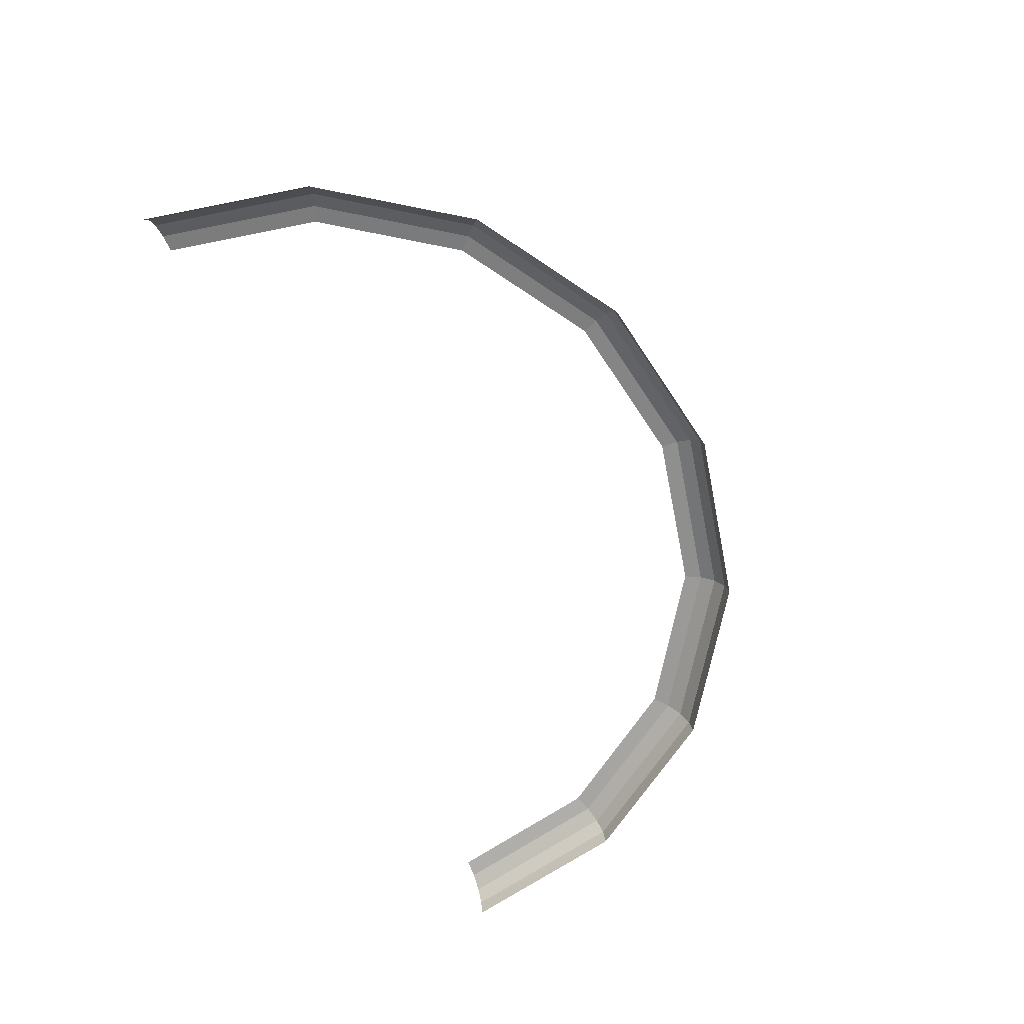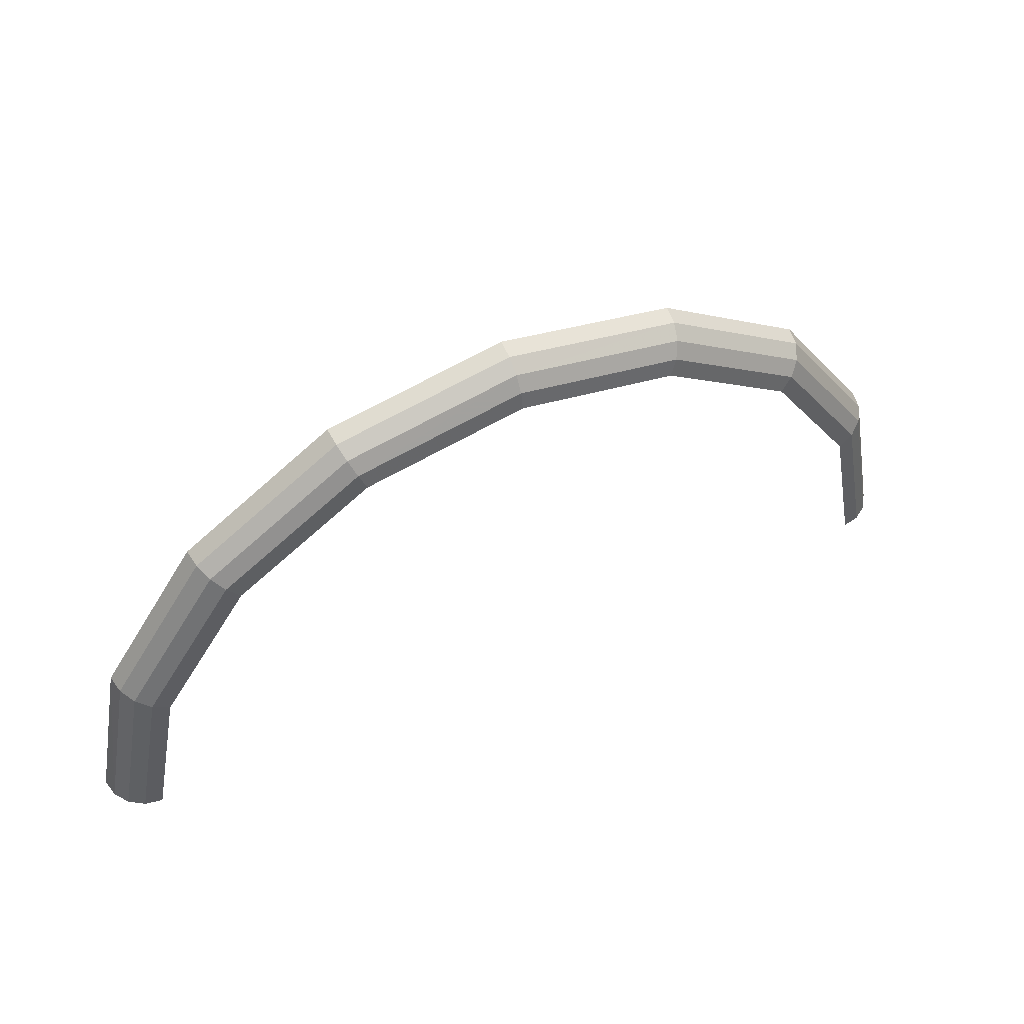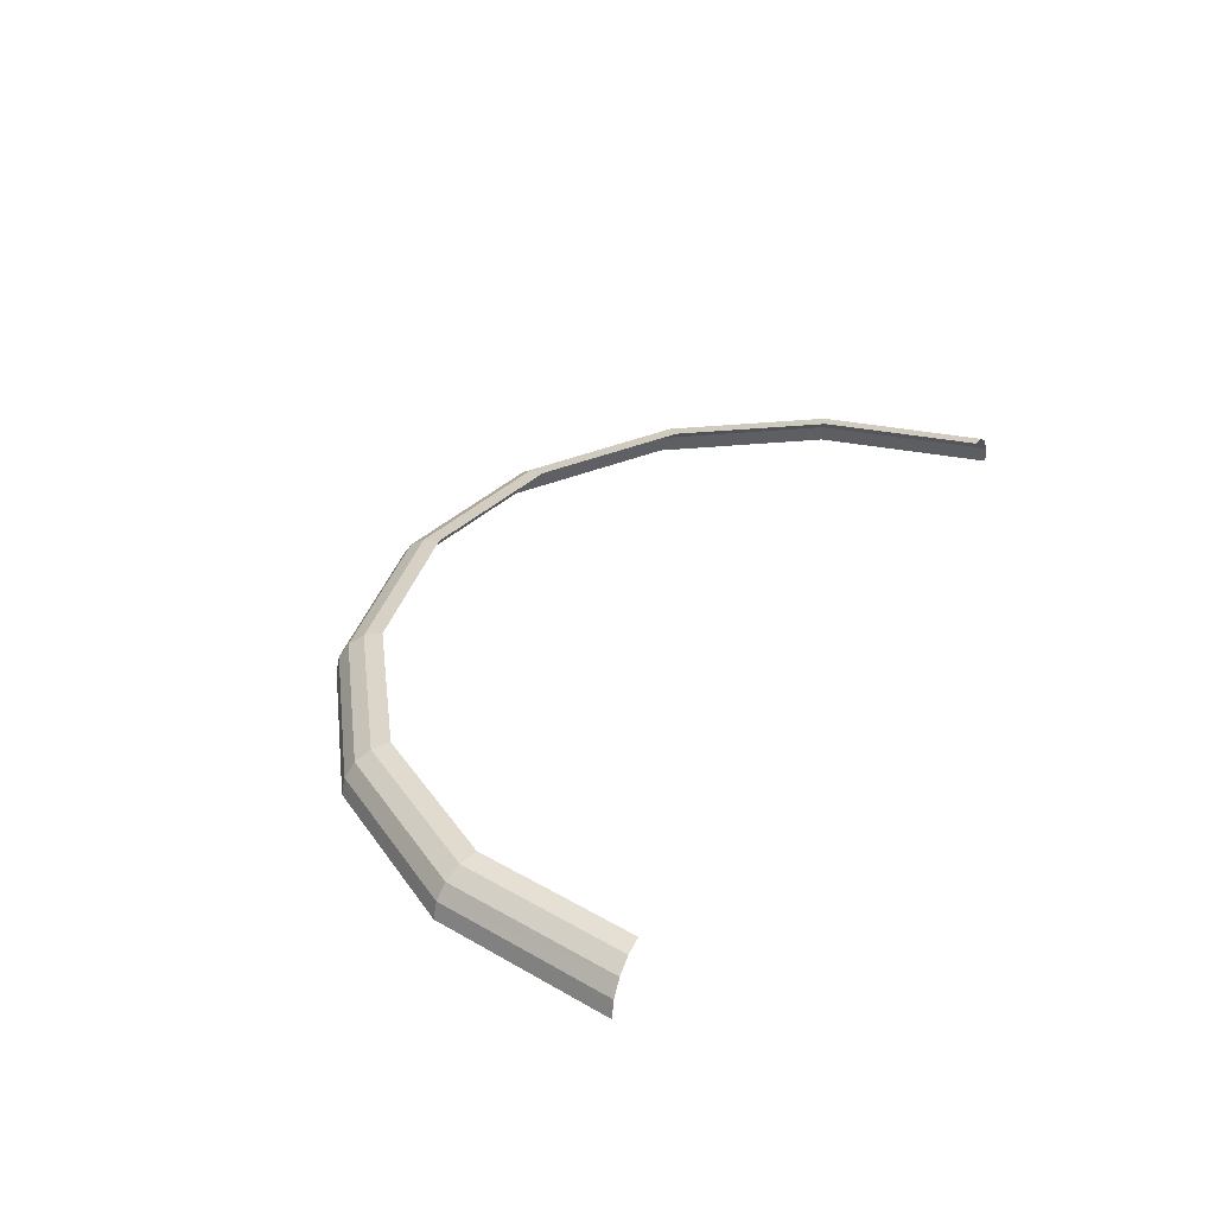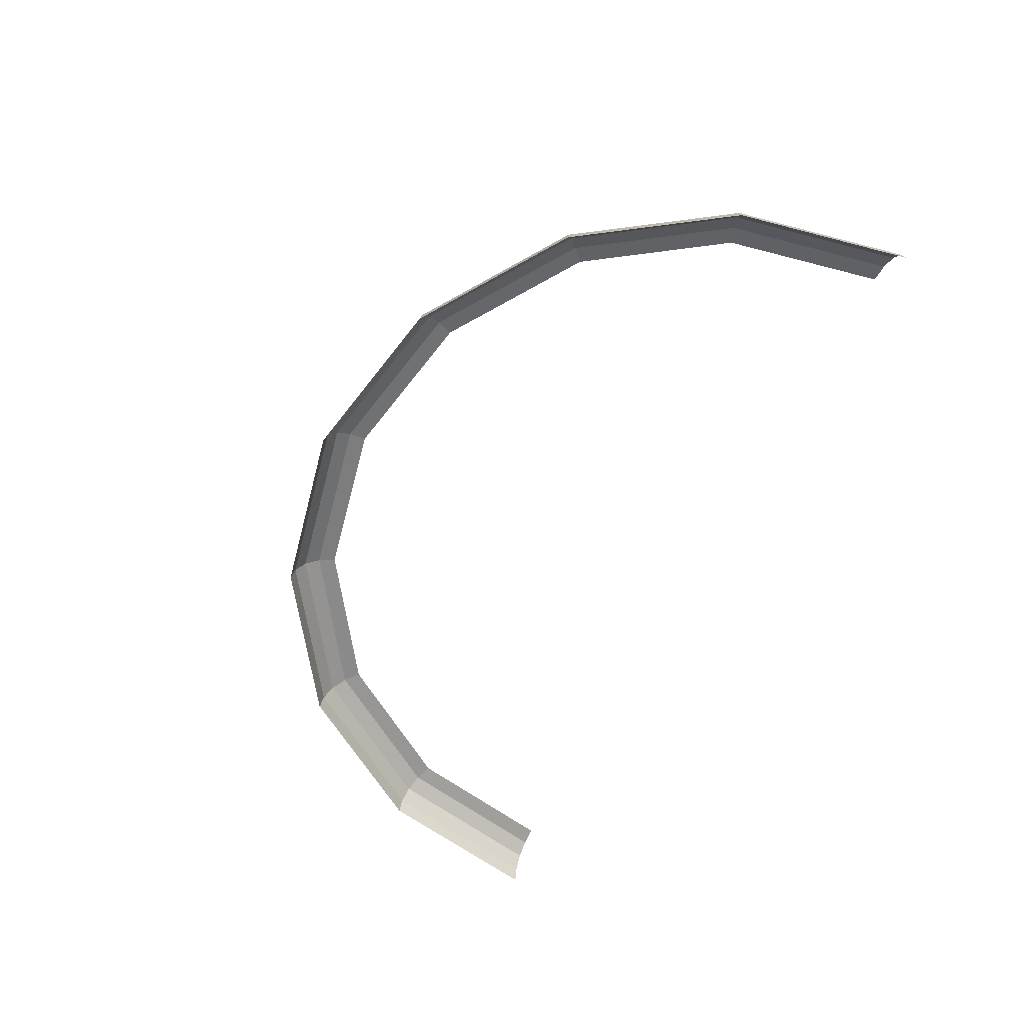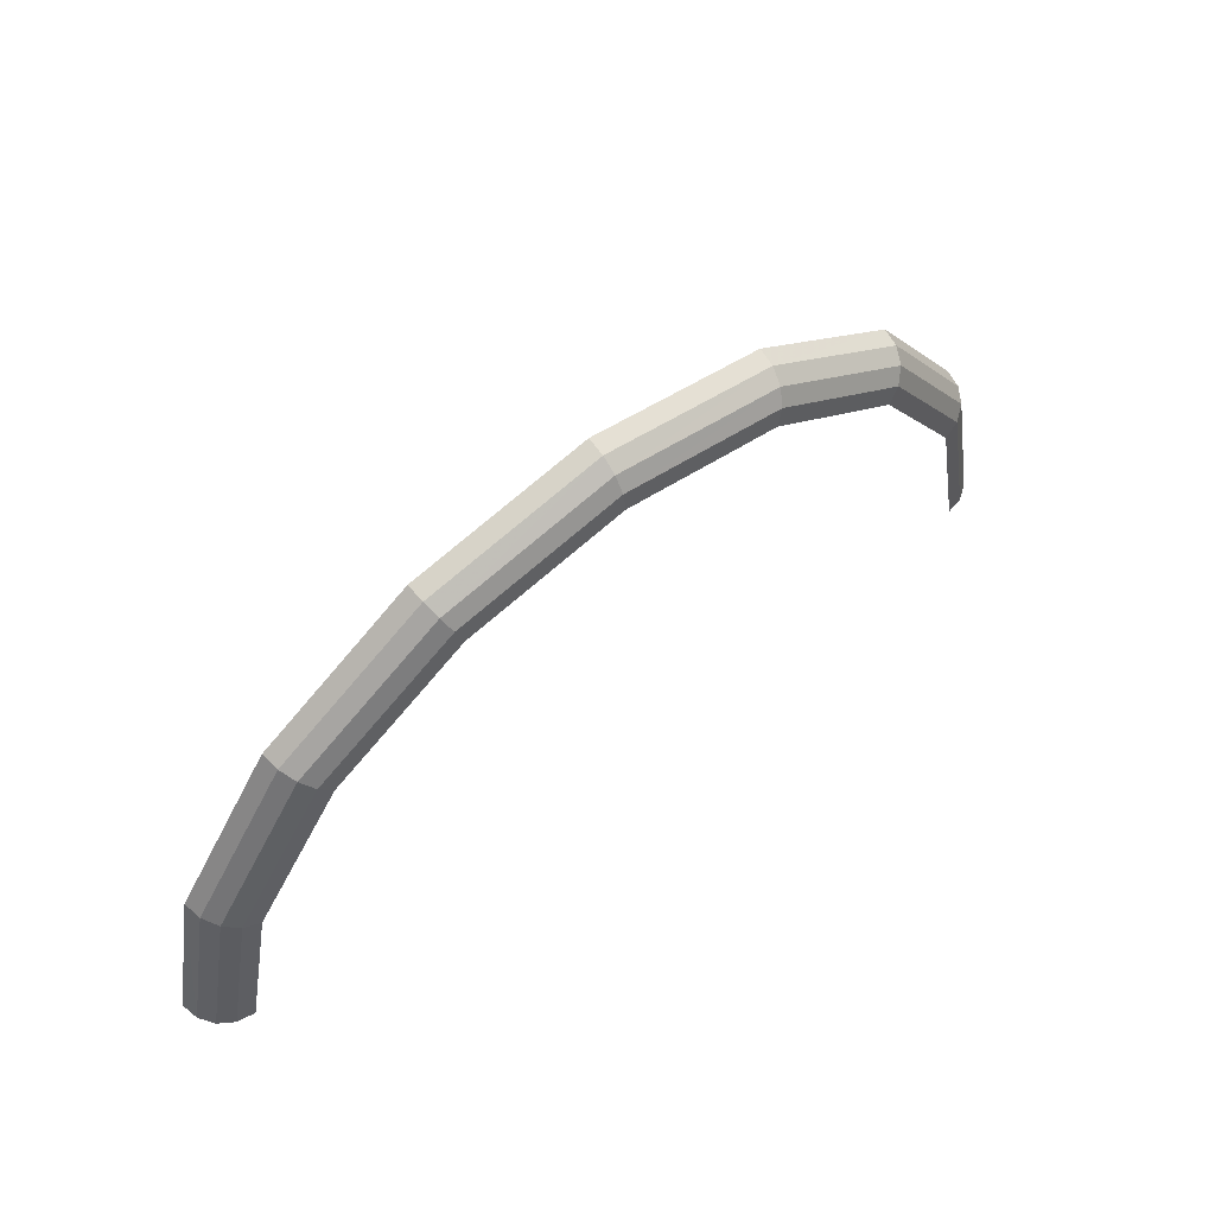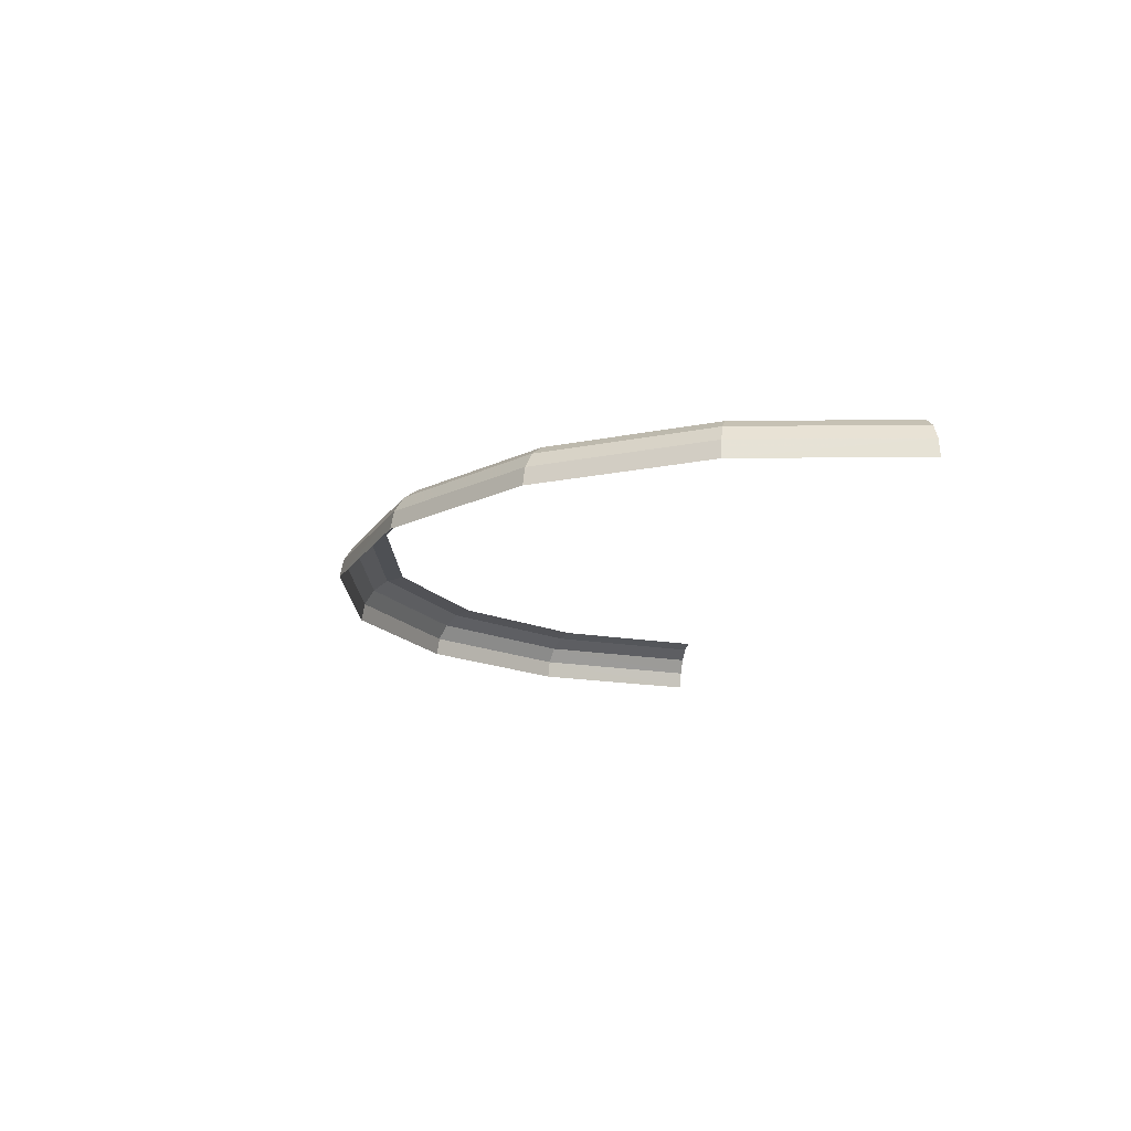
<metadata>
{"format":"obj","ext":"obj","renderer":"f3d","projection":"perspective","resolution":1024,"background":"white","views":[{"elev":-69.8,"azim":-67.5,"up":"+Y"},{"elev":52.3,"azim":154.3,"up":"+Z"},{"elev":34.8,"azim":116.2,"up":"+Y"},{"elev":-61.7,"azim":63.9,"up":"+Y"},{"elev":60.1,"azim":141.2,"up":"+Z"},{"elev":-15.6,"azim":79.9,"up":"+Y"}]}
</metadata>
<code>
v 0.05 0.005555 0
v 0.04619 0.005555 0.01913
v 0.04816 0.005135 0.01995
v 0.05212 0.005135 0
v 0.05212 0.005135 0
v 0.04816 0.005135 0.01995
v 0.04983 0.00393 0.02064
v 0.05393 0.00393 0
v 0.05393 0.00393 0
v 0.04983 0.00393 0.02064
v 0.05094 0.002125 0.0211
v 0.05514 0.002125 0
v 0.05514 0.002125 0
v 0.05094 0.002125 0.0211
v 0.05133 0 0.02126
v 0.05556 0 0
v 0.04619 0.005555 0.01913
v 0.03535 0.005555 0.03535
v 0.03686 0.005135 0.03686
v 0.04816 0.005135 0.01995
v 0.04816 0.005135 0.01995
v 0.03686 0.005135 0.03686
v 0.03814 0.00393 0.03814
v 0.04983 0.00393 0.02064
v 0.04983 0.00393 0.02064
v 0.03814 0.00393 0.03814
v 0.03898 0.002125 0.03898
v 0.05094 0.002125 0.0211
v 0.05094 0.002125 0.0211
v 0.03898 0.002125 0.03898
v 0.03929 0 0.03929
v 0.05133 0 0.02126
v 0.03535 0.005555 0.03535
v 0.01913 0.005555 0.04619
v 0.01995 0.005135 0.04816
v 0.03686 0.005135 0.03686
v 0.03686 0.005135 0.03686
v 0.01995 0.005135 0.04816
v 0.02064 0.00393 0.04983
v 0.03814 0.00393 0.03814
v 0.03814 0.00393 0.03814
v 0.02064 0.00393 0.04983
v 0.0211 0.002125 0.05094
v 0.03898 0.002125 0.03898
v 0.03898 0.002125 0.03898
v 0.0211 0.002125 0.05094
v 0.02126 0 0.05133
v 0.03929 0 0.03929
v 0.01913 0.005555 0.04619
v 0 0.005555 0.05
v 0 0.005135 0.05212
v 0.01995 0.005135 0.04816
v 0.01995 0.005135 0.04816
v 0 0.005135 0.05212
v 0 0.00393 0.05393
v 0.02064 0.00393 0.04983
v 0.02064 0.00393 0.04983
v 0 0.00393 0.05393
v 0 0.002125 0.05514
v 0.0211 0.002125 0.05094
v 0.0211 0.002125 0.05094
v 0 0.002125 0.05514
v 0 0 0.05556
v 0.02126 0 0.05133
v 0 0.005555 0.05
v -0.01913 0.005555 0.04619
v -0.01995 0.005135 0.04816
v 0 0.005135 0.05212
v 0 0.005135 0.05212
v -0.01995 0.005135 0.04816
v -0.02064 0.00393 0.04983
v 0 0.00393 0.05393
v 0 0.00393 0.05393
v -0.02064 0.00393 0.04983
v -0.0211 0.002125 0.05094
v 0 0.002125 0.05514
v 0 0.002125 0.05514
v -0.0211 0.002125 0.05094
v -0.02126 0 0.05133
v 0 0 0.05556
v -0.01913 0.005555 0.04619
v -0.03535 0.005555 0.03535
v -0.03686 0.005135 0.03686
v -0.01995 0.005135 0.04816
v -0.01995 0.005135 0.04816
v -0.03686 0.005135 0.03686
v -0.03814 0.00393 0.03814
v -0.02064 0.00393 0.04983
v -0.02064 0.00393 0.04983
v -0.03814 0.00393 0.03814
v -0.03898 0.002125 0.03898
v -0.0211 0.002125 0.05094
v -0.0211 0.002125 0.05094
v -0.03898 0.002125 0.03898
v -0.03929 0 0.03929
v -0.02126 0 0.05133
v -0.03535 0.005555 0.03535
v -0.04619 0.005555 0.01913
v -0.04816 0.005135 0.01995
v -0.03686 0.005135 0.03686
v -0.03686 0.005135 0.03686
v -0.04816 0.005135 0.01995
v -0.04983 0.00393 0.02064
v -0.03814 0.00393 0.03814
v -0.03814 0.00393 0.03814
v -0.04983 0.00393 0.02064
v -0.05094 0.002125 0.0211
v -0.03898 0.002125 0.03898
v -0.03898 0.002125 0.03898
v -0.05094 0.002125 0.0211
v -0.05133 0 0.02126
v -0.03929 0 0.03929
v -0.04619 0.005555 0.01913
v -0.05 0.005555 0
v -0.05212 0.005135 0
v -0.04816 0.005135 0.01995
v -0.04816 0.005135 0.01995
v -0.05212 0.005135 0
v -0.05393 0.00393 0
v -0.04983 0.00393 0.02064
v -0.04983 0.00393 0.02064
v -0.05393 0.00393 0
v -0.05514 0.002125 0
v -0.05094 0.002125 0.0211
v -0.05094 0.002125 0.0211
v -0.05514 0.002125 0
v -0.05556 0 0
v -0.05133 0 0.02126
g mesh51275
f 1 2 3
f 3 4 1
f 5 6 7
f 7 8 5
f 9 10 11
f 11 12 9
f 13 14 15
f 15 16 13
f 17 18 19
f 19 20 17
f 21 22 23
f 23 24 21
f 25 26 27
f 27 28 25
f 29 30 31
f 31 32 29
f 33 34 35
f 35 36 33
f 37 38 39
f 39 40 37
f 41 42 43
f 43 44 41
f 45 46 47
f 47 48 45
f 49 50 51
f 51 52 49
f 53 54 55
f 55 56 53
f 57 58 59
f 59 60 57
f 61 62 63
f 63 64 61
f 65 66 67
f 67 68 65
f 69 70 71
f 71 72 69
f 73 74 75
f 75 76 73
f 77 78 79
f 79 80 77
f 81 82 83
f 83 84 81
f 85 86 87
f 87 88 85
f 89 90 91
f 91 92 89
f 93 94 95
f 95 96 93
f 97 98 99
f 99 100 97
f 101 102 103
f 103 104 101
f 105 106 107
f 107 108 105
f 109 110 111
f 111 112 109
f 113 114 115
f 115 116 113
f 117 118 119
f 119 120 117
f 121 122 123
f 123 124 121
f 125 126 127
f 127 128 125

</code>
